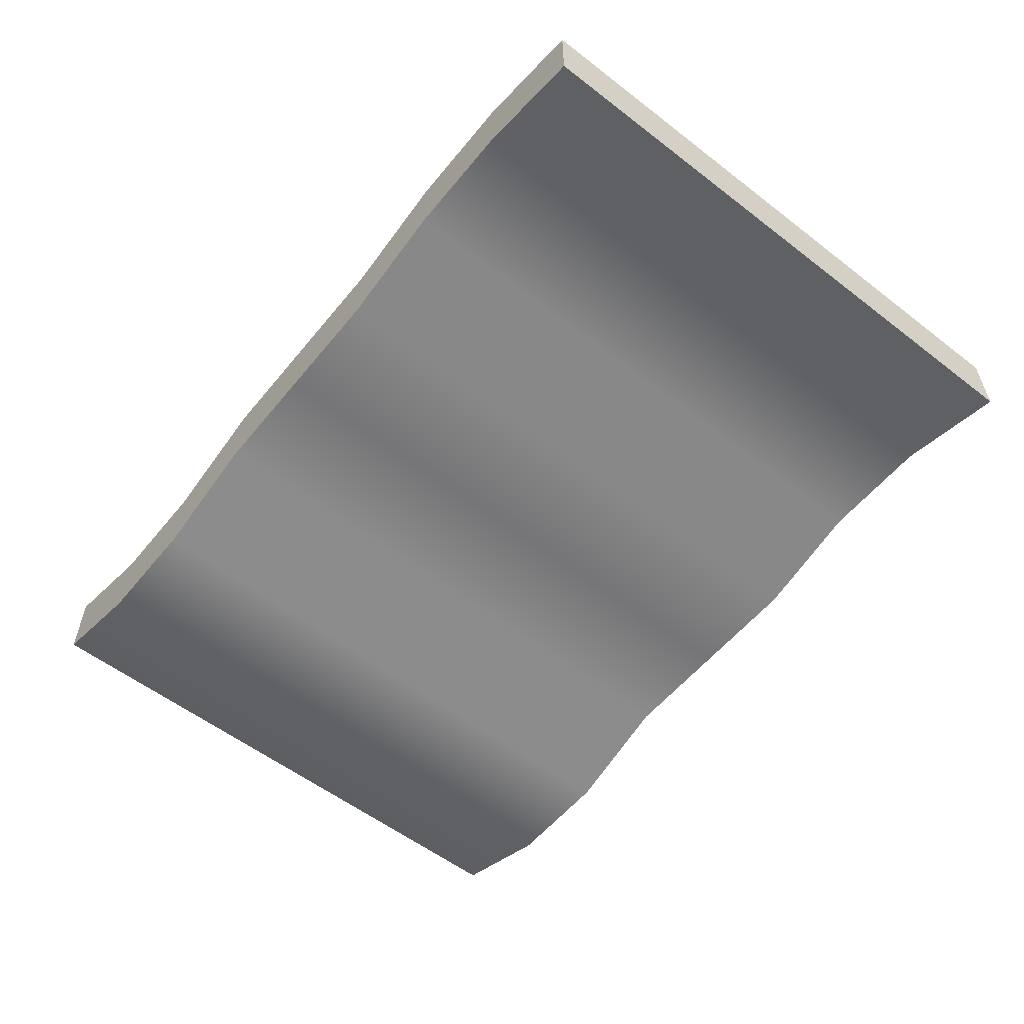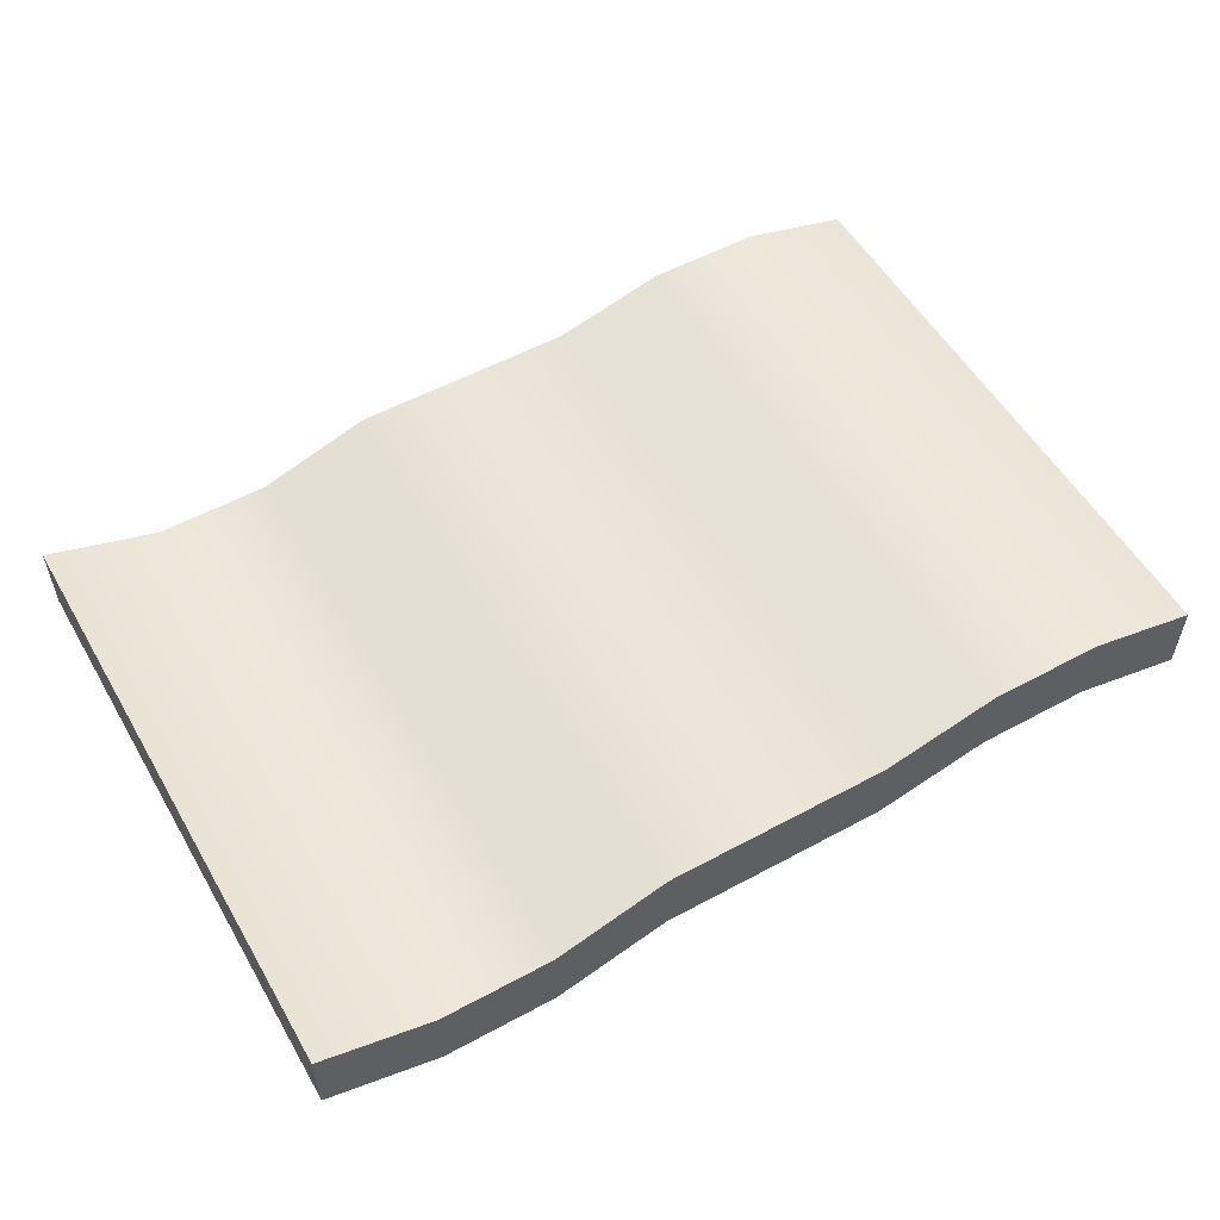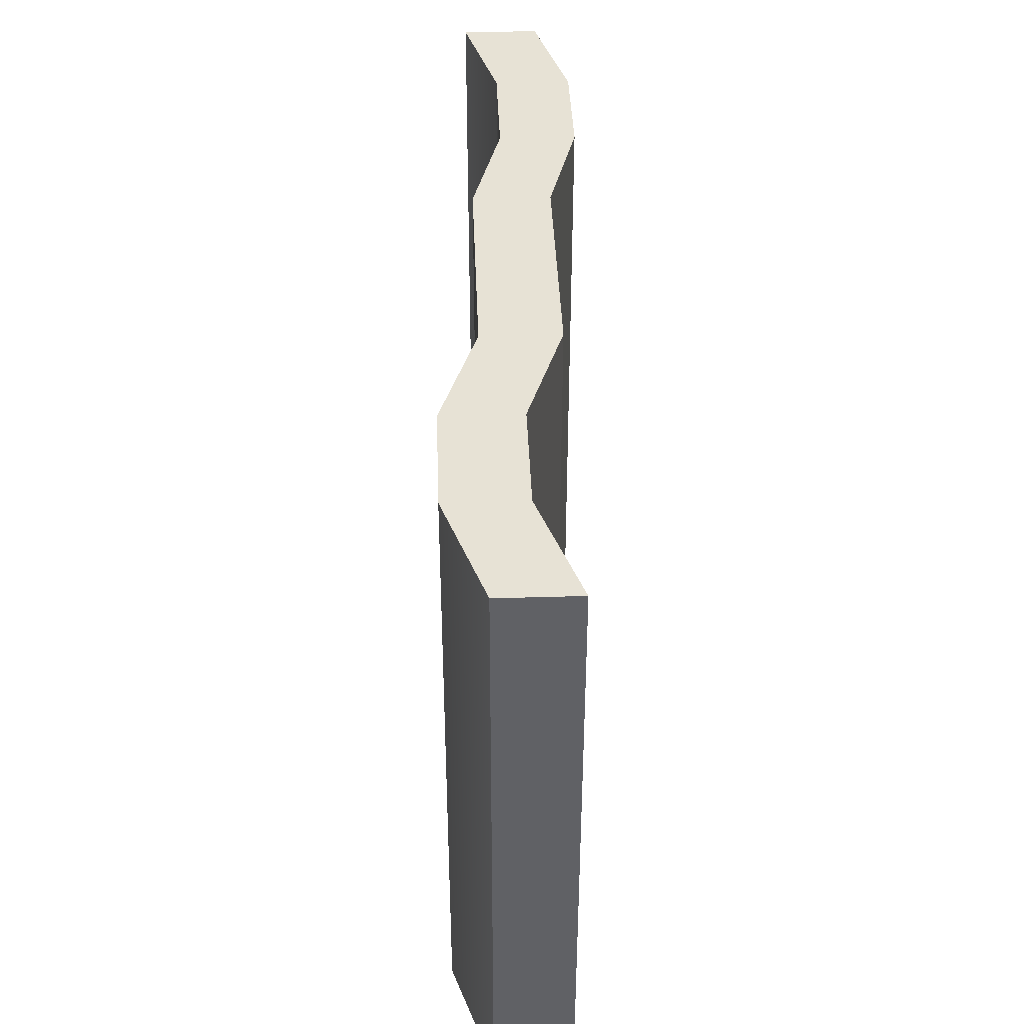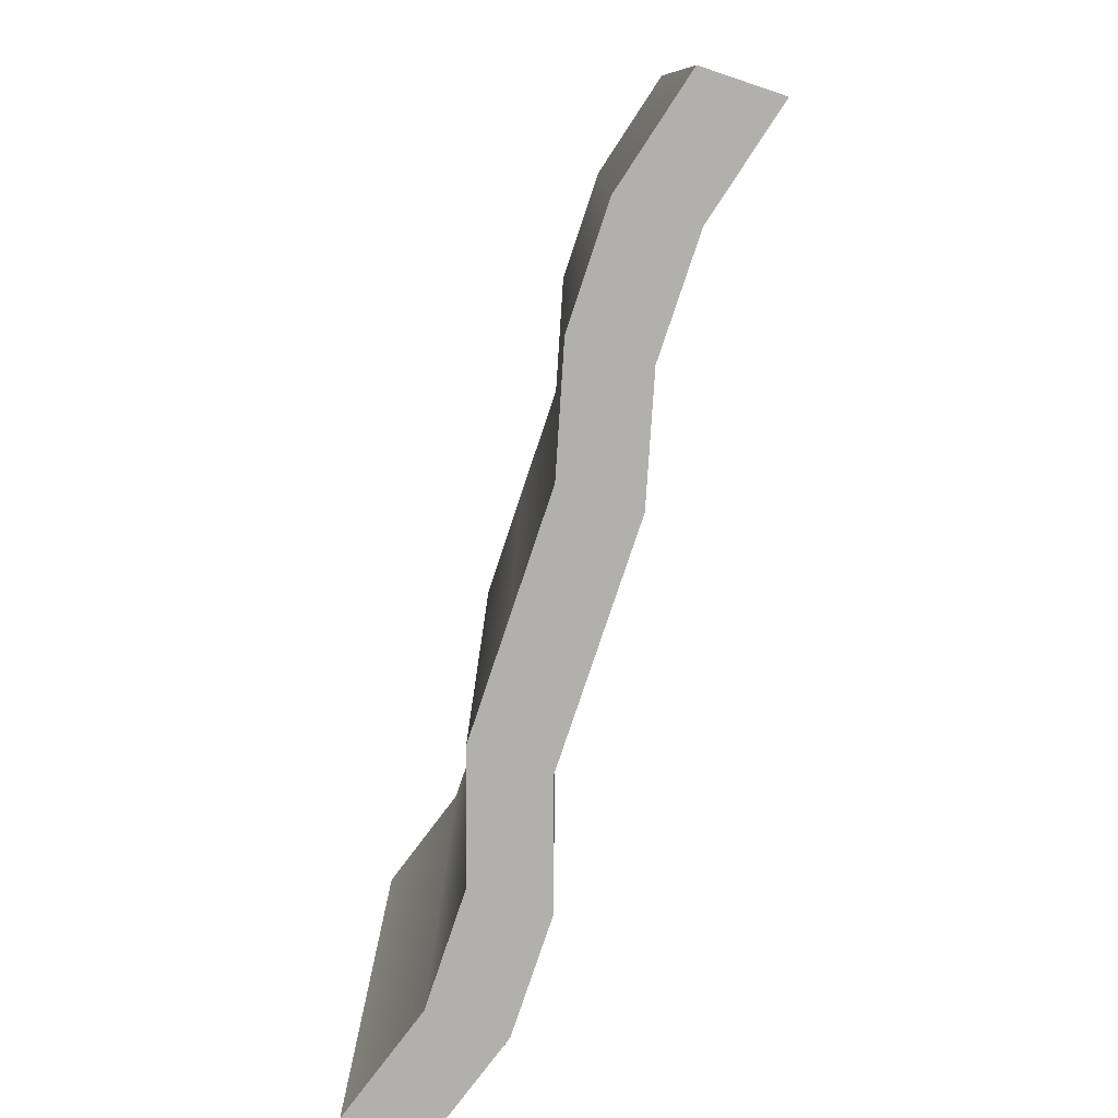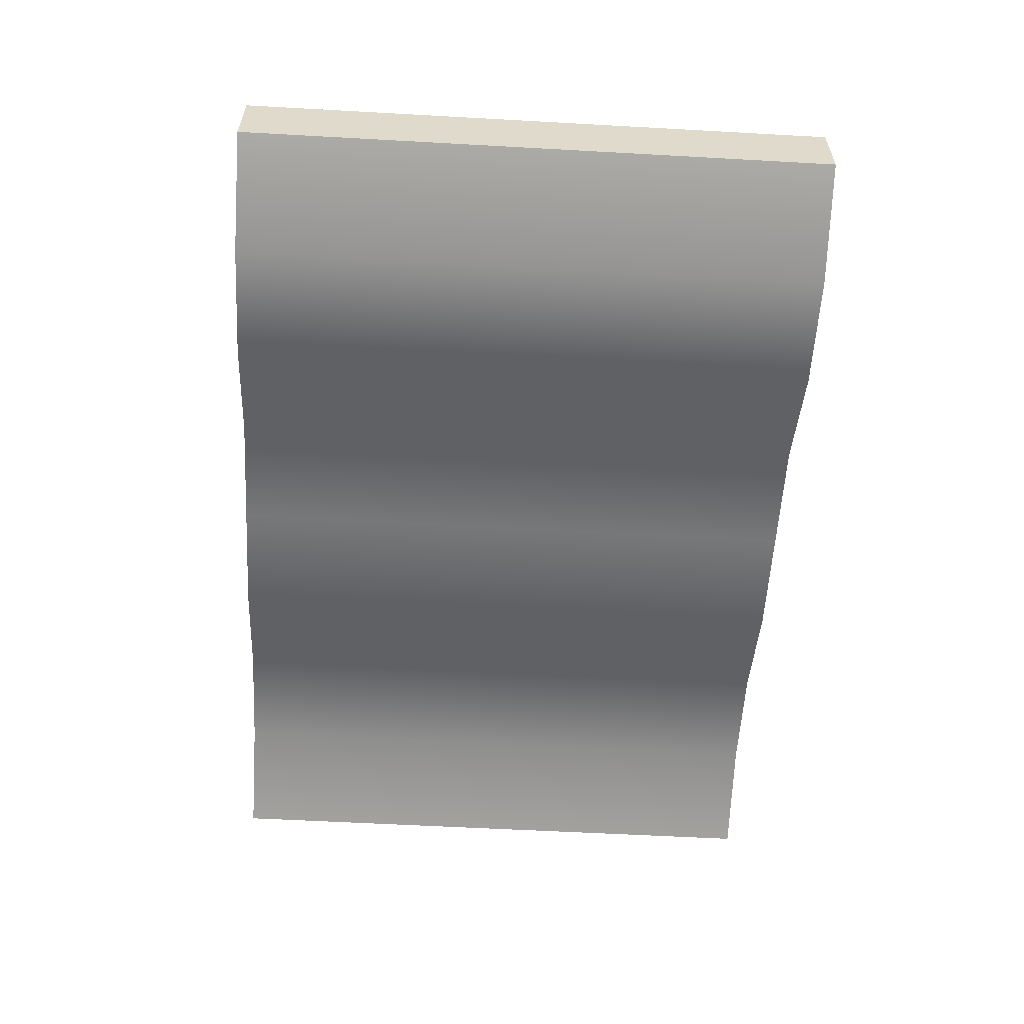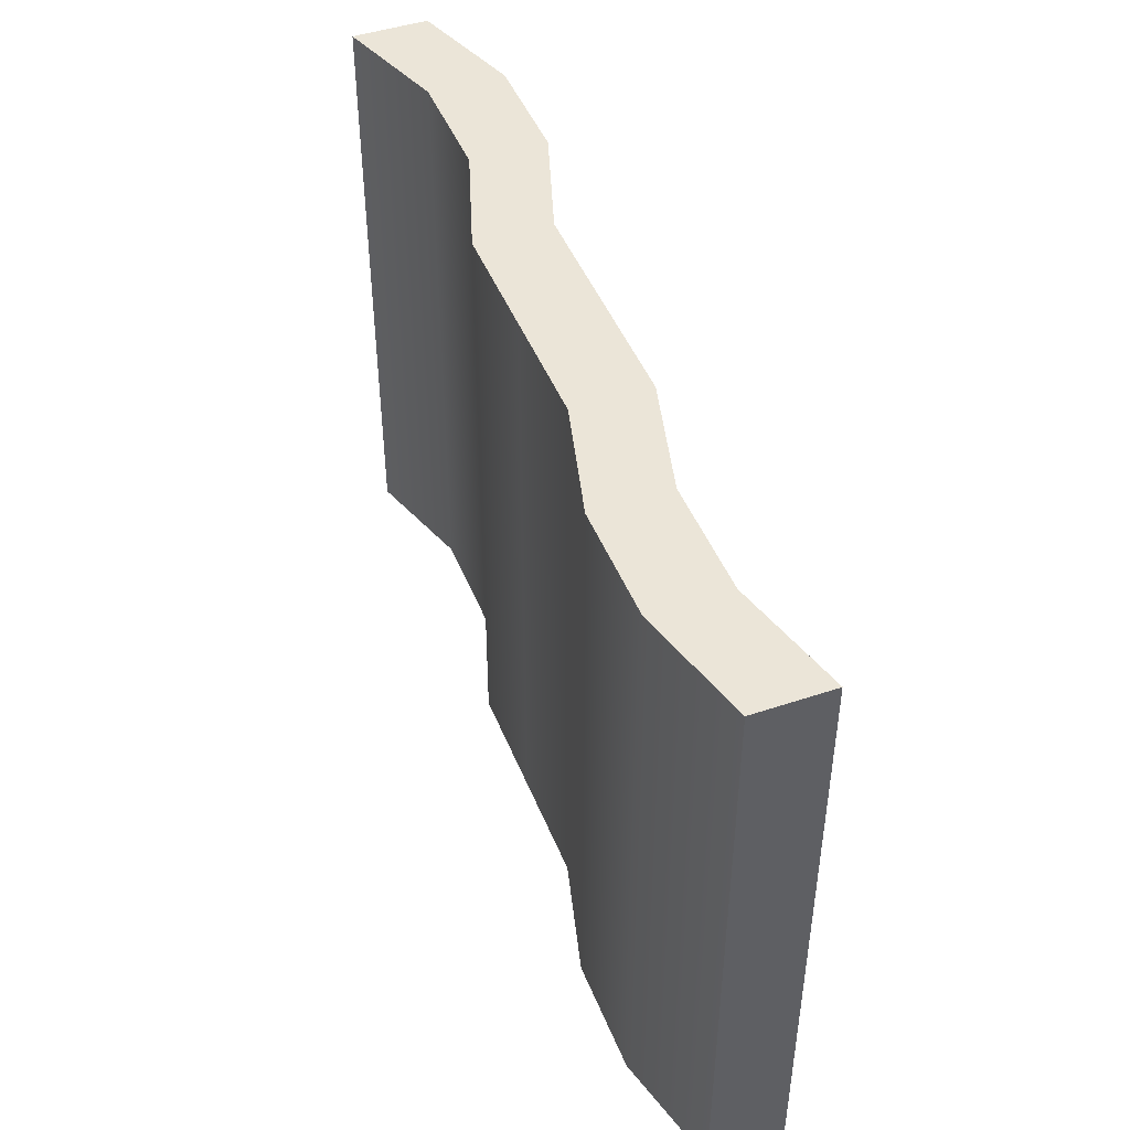
<metadata>
{"format":"obj","ext":"obj","renderer":"f3d","projection":"perspective","resolution":1024,"background":"white","views":[{"elev":-56.5,"azim":-128.8,"up":"+Y"},{"elev":54.7,"azim":150.2,"up":"+Y"},{"elev":40.3,"azim":87.9,"up":"+Z"},{"elev":-78.8,"azim":-108.5,"up":"+Z"},{"elev":-57.5,"azim":86.7,"up":"+Y"},{"elev":45.8,"azim":-111.1,"up":"+Z"}]}
</metadata>
<code>
g WavyWallVariantSoft
v -2.269 0.2 2
v -3.025 0 2
v -3.025 0.5 2
v -2.269 0.7 2
v -1.512 0.2 2
v -1.512 0.7 2
v -0.7562 0 2
v -0.7562 0.5 2
v 0 0 2
v 0 0.5 2
v 0.7562 0 2
v 0.7562 0.5 2
v 1.512 -0.25 2
v 1.512 0.25 2
v 2.269 -0.25 2
v 2.269 0.25 2
v 3.025 0 2
v 3.025 0.5 2
v 2.269 0.25 -2
v 2.269 -0.25 -2
v 3.025 0 -2
v 3.025 0.5 -2
v 1.512 0.25 -2
v 1.512 -0.25 -2
v 0.7562 0.5 -2
v 0.7562 0 -2
v 0 0.5 -2
v 0 0 -2
v -0.7562 0.5 -2
v -0.7562 0 -2
v -1.512 0.7 -2
v -1.512 0.2 -2
v -2.269 0.7 -2
v -2.269 0.2 -2
v -3.025 0.5 -2
v -3.025 0 -2
v 3.025 0 -2
v 3.025 0 2
v 3.025 0.5 2
v 3.025 0.5 -2
v -3.025 0 2
v -3.025 0 -2
v -3.025 0.5 -2
v -3.025 0.5 2
v -2.269 0.2 -2
v -2.269 0.2 2
v -1.512 0.2 2
v -1.512 0.2 -2
v -0.7562 0 2
v -0.7562 0 -2
v 0 0 2
v 0 0 -2
v 0.7562 0 2
v 0.7562 0 -2
v 1.512 -0.25 2
v 1.512 -0.25 -2
v 2.269 -0.25 2
v 2.269 -0.25 -2
v 3.025 0 2
v 3.025 0 -2
v -3.025 0 -2
v -3.025 0 2
v -1.512 0.7 2
v -2.269 0.7 2
v -2.269 0.7 -2
v -1.512 0.7 -2
v -0.7562 0.5 2
v -0.7562 0.5 -2
v 0 0.5 2
v 0 0.5 -2
v 0.7562 0.5 2
v 0.7562 0.5 -2
v 1.512 0.25 2
v 1.512 0.25 -2
v 2.269 0.25 2
v 2.269 0.25 -2
v 3.025 0.5 2
v 3.025 0.5 -2
v -3.025 0.5 2
v -3.025 0.5 -2
f 3 2 1
f 4 3 1
f 4 1 5
f 6 4 5
f 6 5 7
f 8 6 7
f 8 7 9
f 10 8 9
f 10 9 11
f 12 10 11
f 12 11 13
f 14 12 13
f 14 13 15
f 16 14 15
f 16 15 17
f 18 16 17
f 21 20 19
f 22 21 19
f 19 20 23
f 20 24 23
f 23 24 25
f 24 26 25
f 25 26 27
f 26 28 27
f 27 28 29
f 28 30 29
f 29 30 31
f 30 32 31
f 31 32 33
f 32 34 33
f 33 34 35
f 34 36 35
f 39 38 37
f 40 39 37
f 43 42 41
f 44 43 41
f 47 46 45
f 48 47 45
f 49 47 48
f 50 49 48
f 51 49 50
f 52 51 50
f 53 51 52
f 54 53 52
f 55 53 54
f 56 55 54
f 57 55 56
f 58 57 56
f 59 57 58
f 60 59 58
f 45 46 61
f 46 62 61
f 65 64 63
f 66 65 63
f 66 63 67
f 68 66 67
f 68 67 69
f 70 68 69
f 70 69 71
f 72 70 71
f 72 71 73
f 74 72 73
f 74 73 75
f 76 74 75
f 76 75 77
f 78 76 77
f 64 65 79
f 65 80 79

</code>
